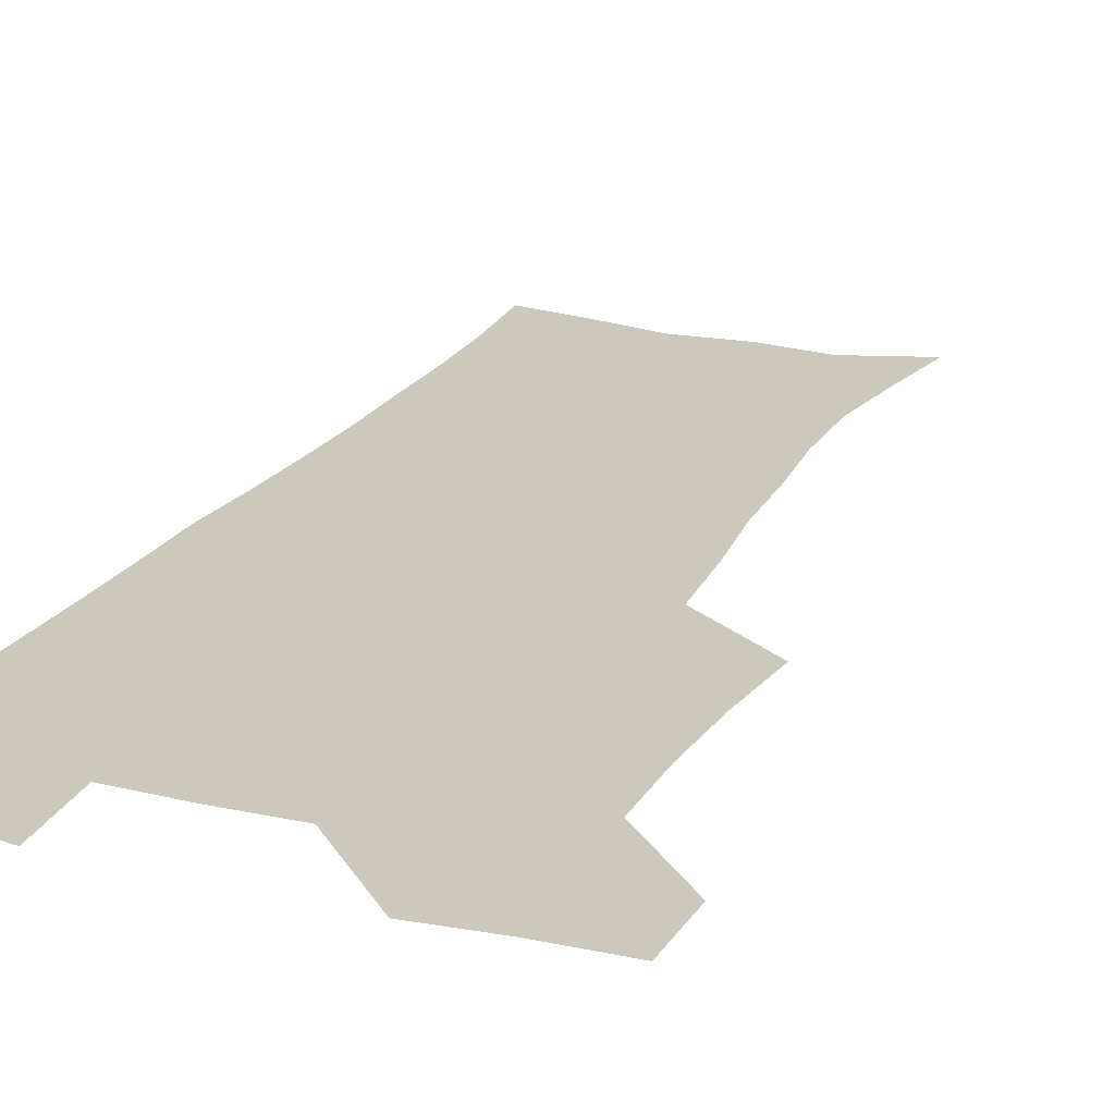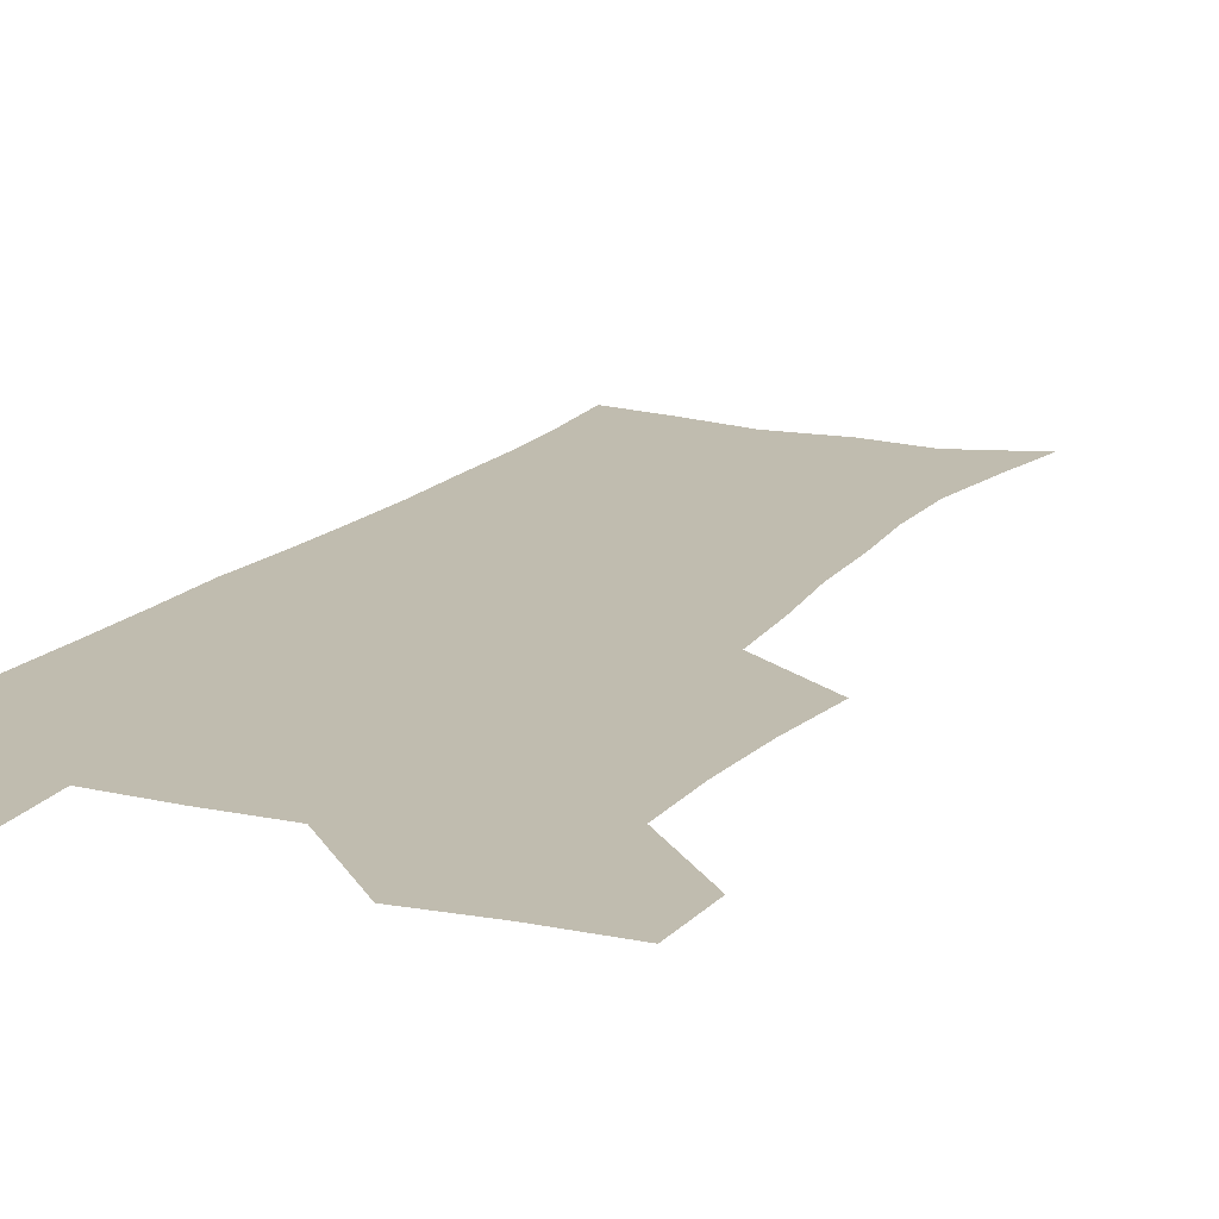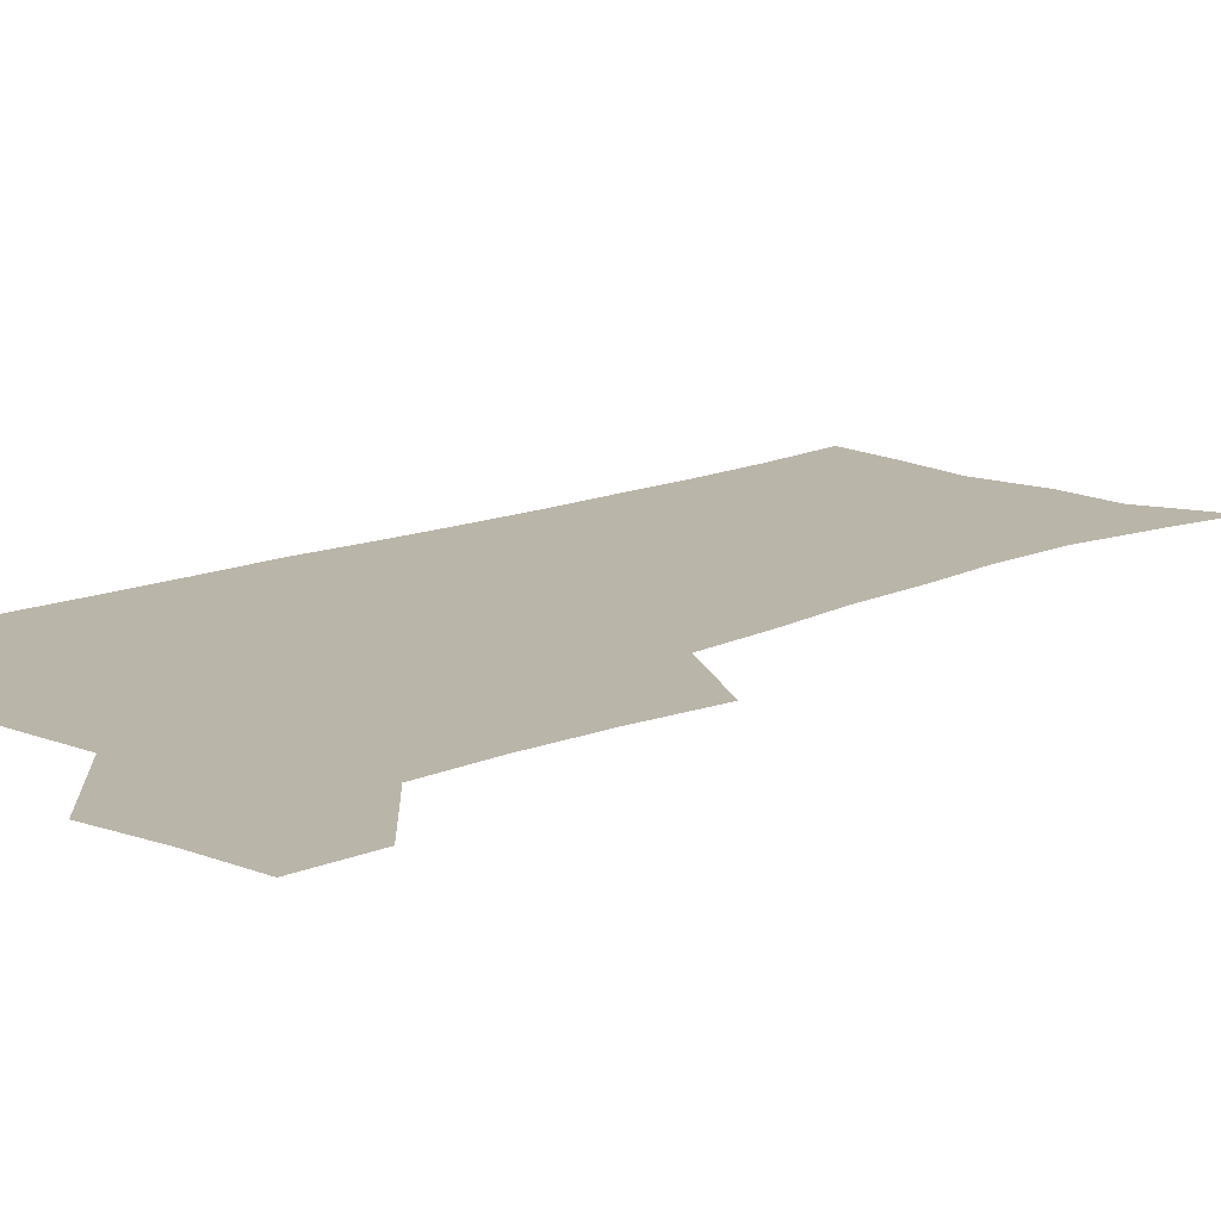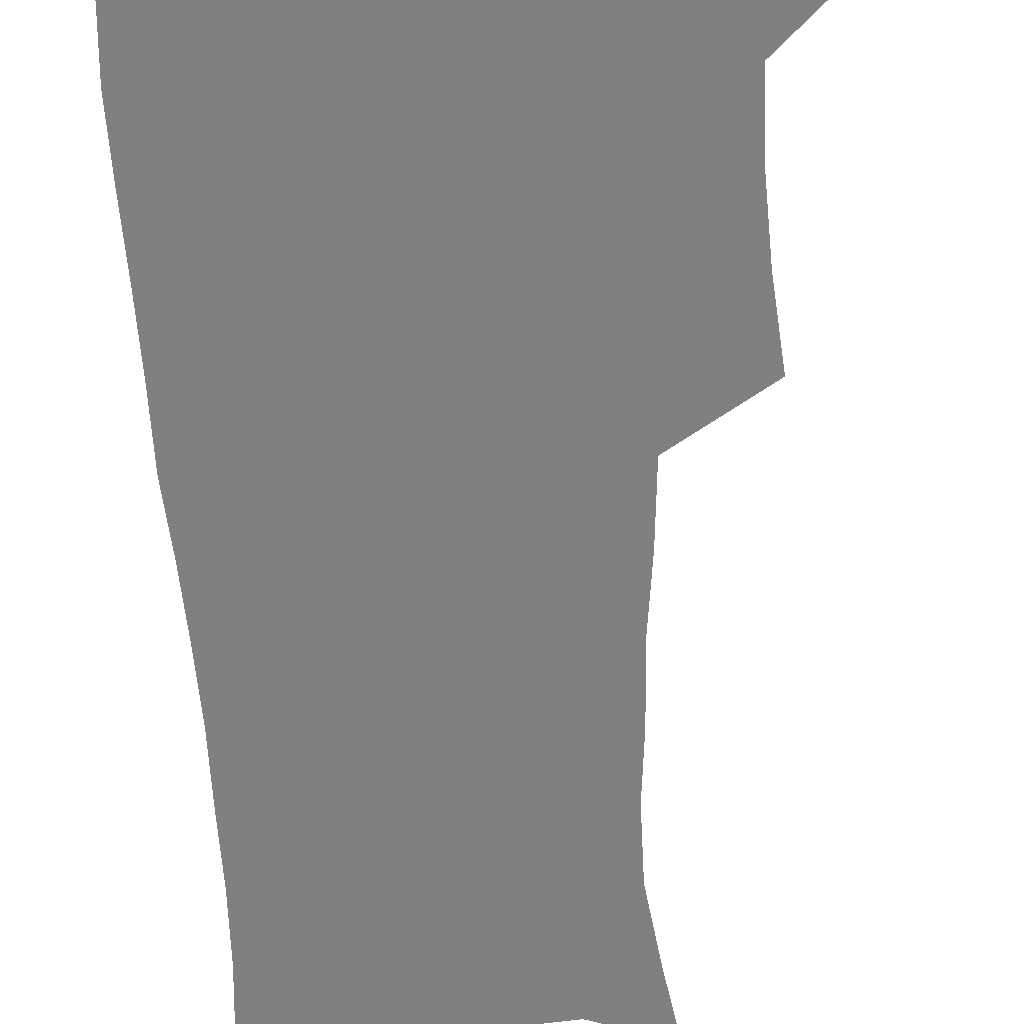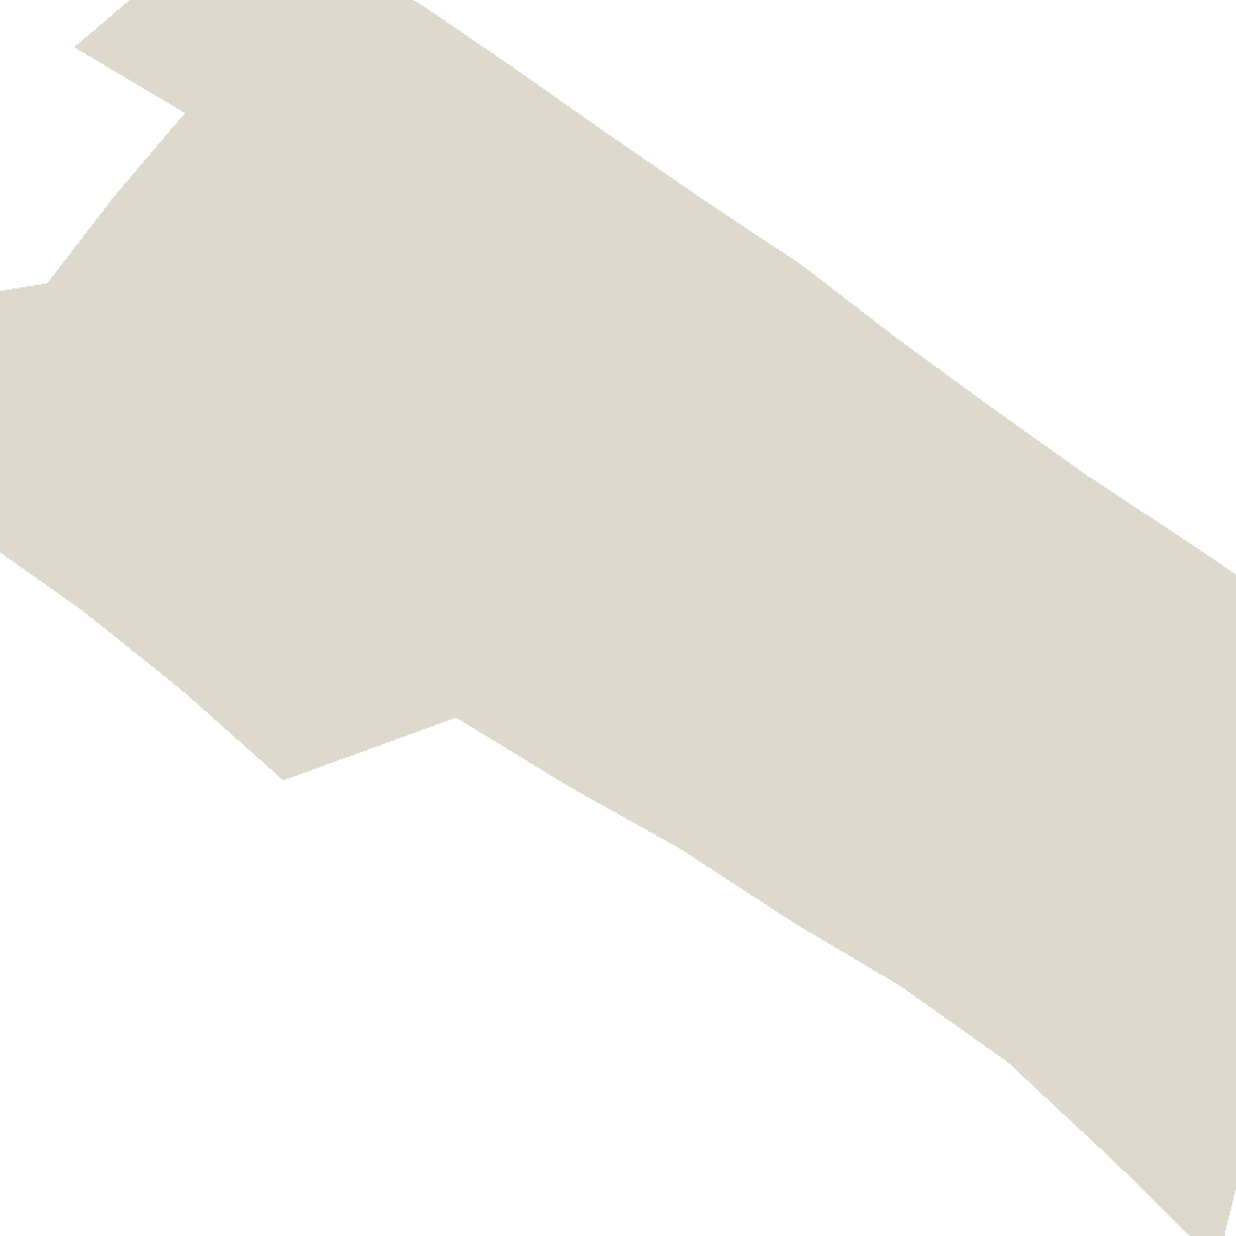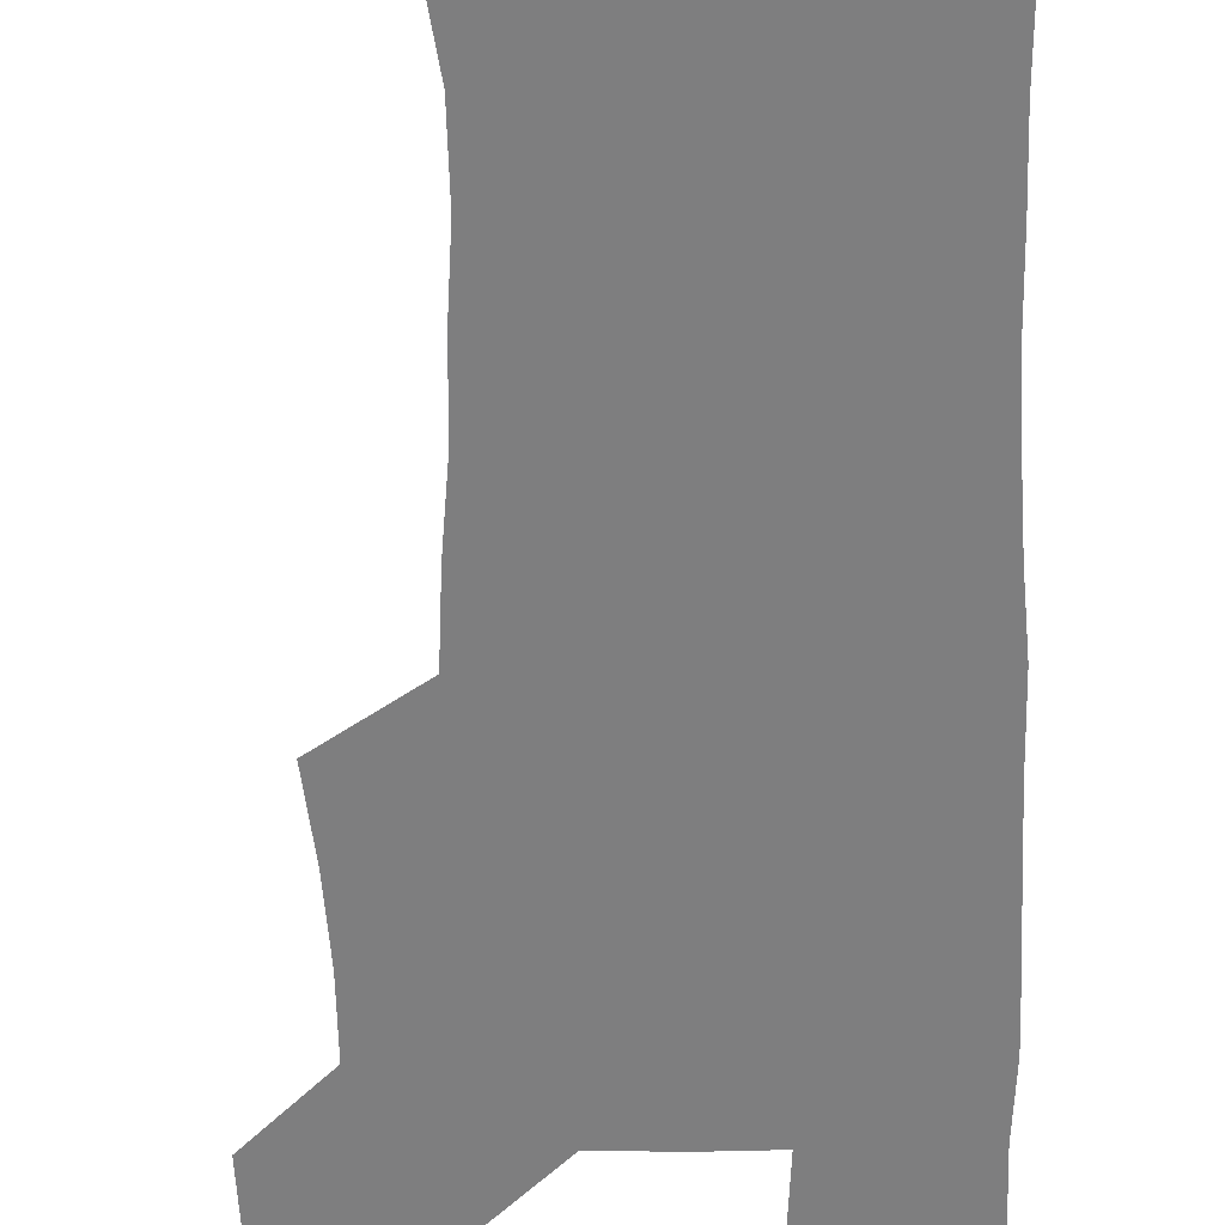
<metadata>
{"format":"obj","ext":"obj","renderer":"f3d","projection":"perspective","resolution":1024,"background":"white","views":[{"elev":22.1,"azim":-157.1,"up":"+Z"},{"elev":16.3,"azim":-154.4,"up":"+Z"},{"elev":13.6,"azim":-135.7,"up":"+Z"},{"elev":-59.8,"azim":-177.4,"up":"+Z"},{"elev":71.9,"azim":-54.3,"up":"+Z"},{"elev":-59.5,"azim":1.0,"up":"+Z"}]}
</metadata>
<code>
v 479.5 539.3 0
v 480.4 568.6 0
v 504.9 411.8 0
v 508.6 445.9 0
v 510.5 478.1 0
v 510.5 508.8 0
v 513.1 538.6 0
v 510.1 569.9 0
v 538.9 165.8 0
v 544.6 197.4 0
v 549.7 231.6 0
v 550.1 262.5 0
v 547.9 291.6 0
v 546.9 324.4 0
v 543.9 355 0
v 541.9 387.3 0
v 543 420.5 0
v 543.2 451 0
v 543.9 480.9 0
v 546 510.3 0
v 543.3 539.7 0
v 538.9 572.9 0
v 571 177.1 0
v 576.7 211.9 0
v 578.2 243.3 0
v 577.8 272.8 0
v 575.8 301 0
v 575.8 333.6 0
v 575.2 364.9 0
v 574.7 395.2 0
v 574 424.5 0
v 574.7 454.4 0
v 574.4 482.7 0
v 574.5 510.9 0
v 573.6 539.2 0
v 598.3 174.4 0
v 603.5 217.9 0
v 604.1 248.3 0
v 603.6 276.9 0
v 603.6 308.4 0
v 603.2 338.3 0
v 602.9 368.2 0
v 602.6 397.3 0
v 602.8 426.7 0
v 603 455.5 0
v 603.3 483.7 0
v 603 511.3 0
v 602.2 540.3 0
v 628.3 177.6 0
v 629.1 216.6 0
v 629.3 247.7 0
v 629.3 279.1 0
v 629.5 307.6 0
v 629.4 339 0
v 629.6 368.2 0
v 629.9 397.2 0
v 630.3 426.2 0
v 630.7 455 0
v 631.1 483.4 0
v 631.3 511.5 0
v 631.4 540 0
v 629.5 574.8 0
v 657.6 172.5 0
v 655.1 213.3 0
v 655.9 242.5 0
v 655 275.6 0
v 655.3 306 0
v 655.9 335.8 0
v 656.5 365.6 0
v 657.3 395.1 0
v 658.4 424.2 0
v 659.1 453.4 0
v 659.6 482.5 0
v 659.4 511.3 0
v 660.4 539.1 0
v 661.1 569.4 0
v 685.9 168.9 0
v 683.6 204.4 0
v 683 235.7 0
v 683.6 265.9 0
v 683.6 297.2 0
v 684.9 327.5 0
v 686.5 357.6 0
v 688.9 387.2 0
v 689.2 418.6 0
v 689.9 449.3 0
v 691 479.4 0
v 691.6 509.3 0
v 690 539.5 0
v 690.5 568.5 0
f 6 7 1
f 1 7 2
f 7 8 2
f 16 17 3
f 3 17 4
f 17 18 4
f 4 18 5
f 18 19 5
f 5 19 6
f 19 20 6
f 6 20 7
f 20 21 7
f 7 21 8
f 21 22 8
f 9 23 10
f 23 24 10
f 10 24 11
f 24 25 11
f 11 25 12
f 25 26 12
f 12 26 13
f 26 27 13
f 13 27 14
f 27 28 14
f 14 28 15
f 28 29 15
f 15 29 16
f 29 30 16
f 16 30 17
f 30 31 17
f 17 31 18
f 31 32 18
f 18 32 19
f 32 33 19
f 19 33 20
f 33 34 20
f 20 34 21
f 34 35 21
f 21 35 22
f 23 36 24
f 36 37 24
f 24 37 25
f 37 38 25
f 25 38 26
f 38 39 26
f 26 39 27
f 39 40 27
f 27 40 28
f 40 41 28
f 28 41 29
f 41 42 29
f 29 42 30
f 42 43 30
f 30 43 31
f 43 44 31
f 31 44 32
f 44 45 32
f 32 45 33
f 45 46 33
f 33 46 34
f 46 47 34
f 34 47 35
f 47 48 35
f 36 49 37
f 49 50 37
f 37 50 38
f 50 51 38
f 38 51 39
f 51 52 39
f 39 52 40
f 52 53 40
f 40 53 41
f 53 54 41
f 41 54 42
f 54 55 42
f 42 55 43
f 55 56 43
f 43 56 44
f 56 57 44
f 44 57 45
f 57 58 45
f 45 58 46
f 58 59 46
f 46 59 47
f 59 60 47
f 47 60 48
f 60 61 48
f 49 63 50
f 63 64 50
f 50 64 51
f 64 65 51
f 51 65 52
f 65 66 52
f 52 66 53
f 66 67 53
f 53 67 54
f 67 68 54
f 54 68 55
f 68 69 55
f 55 69 56
f 69 70 56
f 56 70 57
f 70 71 57
f 57 71 58
f 71 72 58
f 58 72 59
f 72 73 59
f 59 73 60
f 73 74 60
f 60 74 61
f 74 75 61
f 61 75 62
f 75 76 62
f 63 77 64
f 77 78 64
f 64 78 65
f 78 79 65
f 65 79 66
f 79 80 66
f 66 80 67
f 80 81 67
f 67 81 68
f 81 82 68
f 68 82 69
f 82 83 69
f 69 83 70
f 83 84 70
f 70 84 71
f 84 85 71
f 71 85 72
f 85 86 72
f 72 86 73
f 86 87 73
f 73 87 74
f 87 88 74
f 74 88 75
f 88 89 75
f 75 89 76
f 89 90 76

</code>
